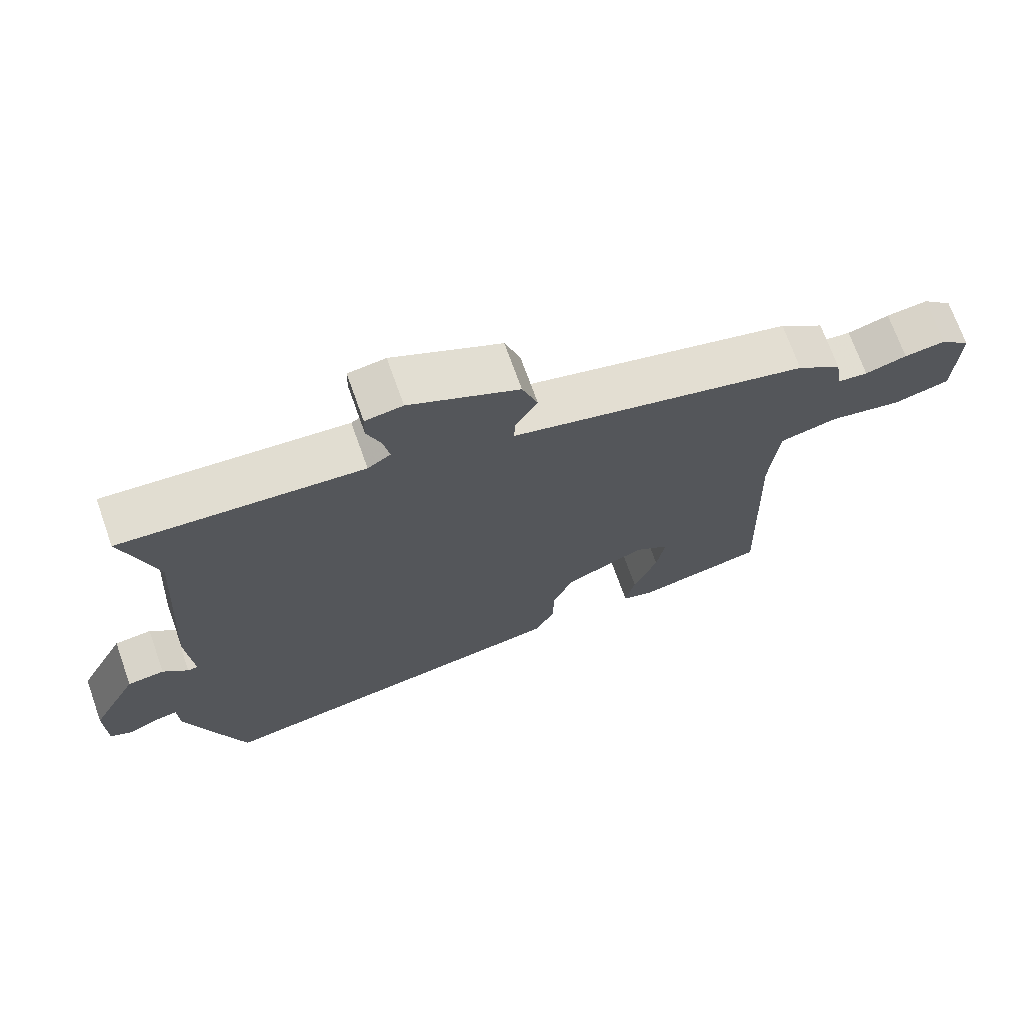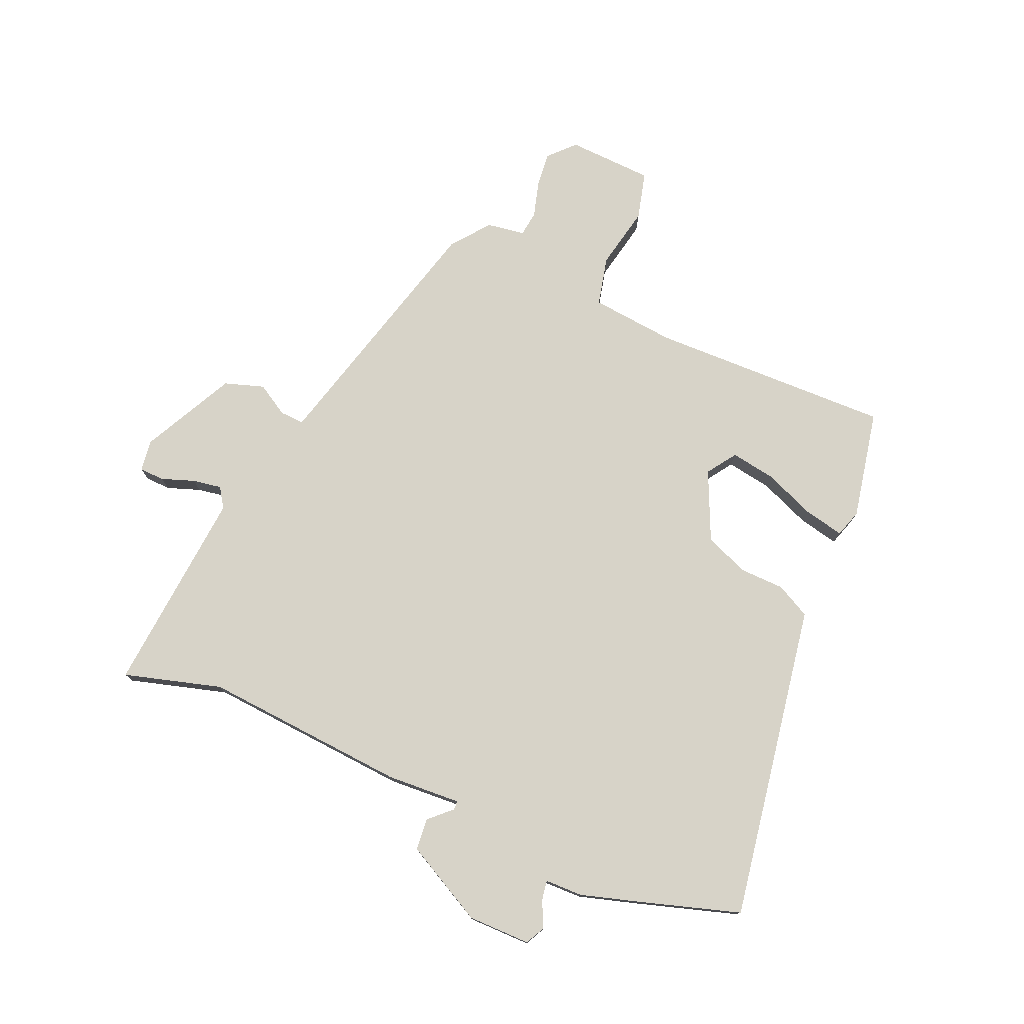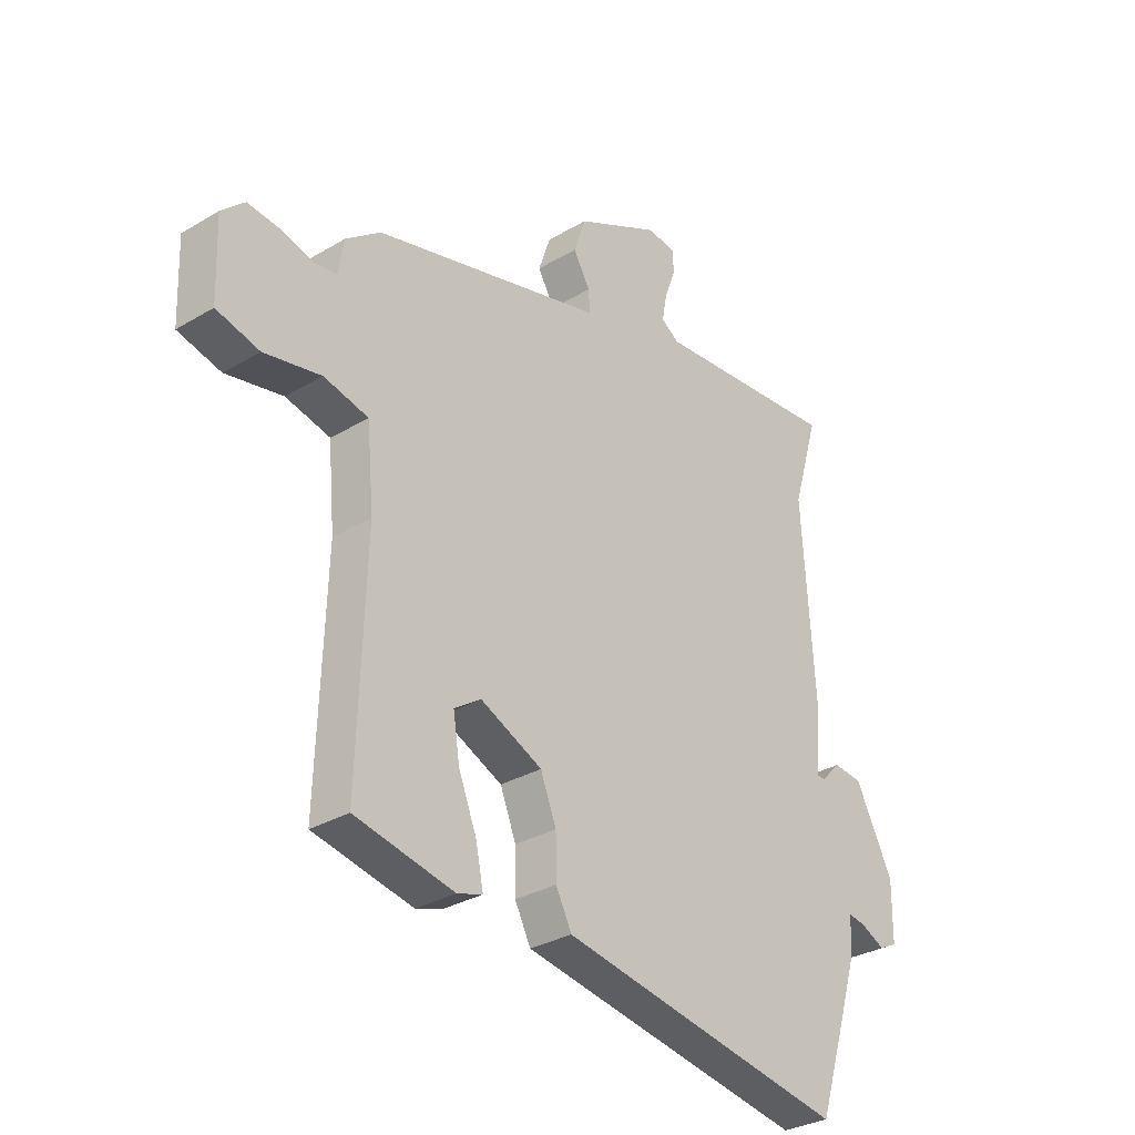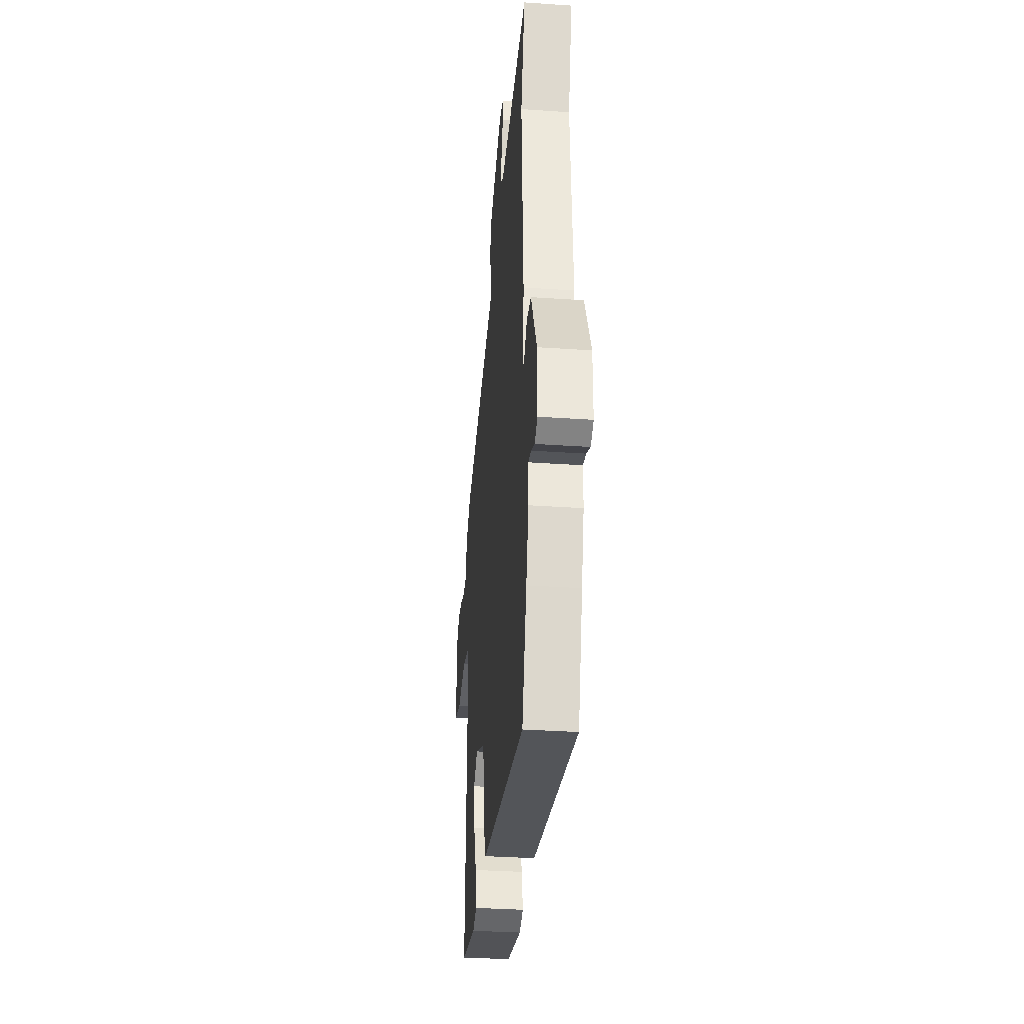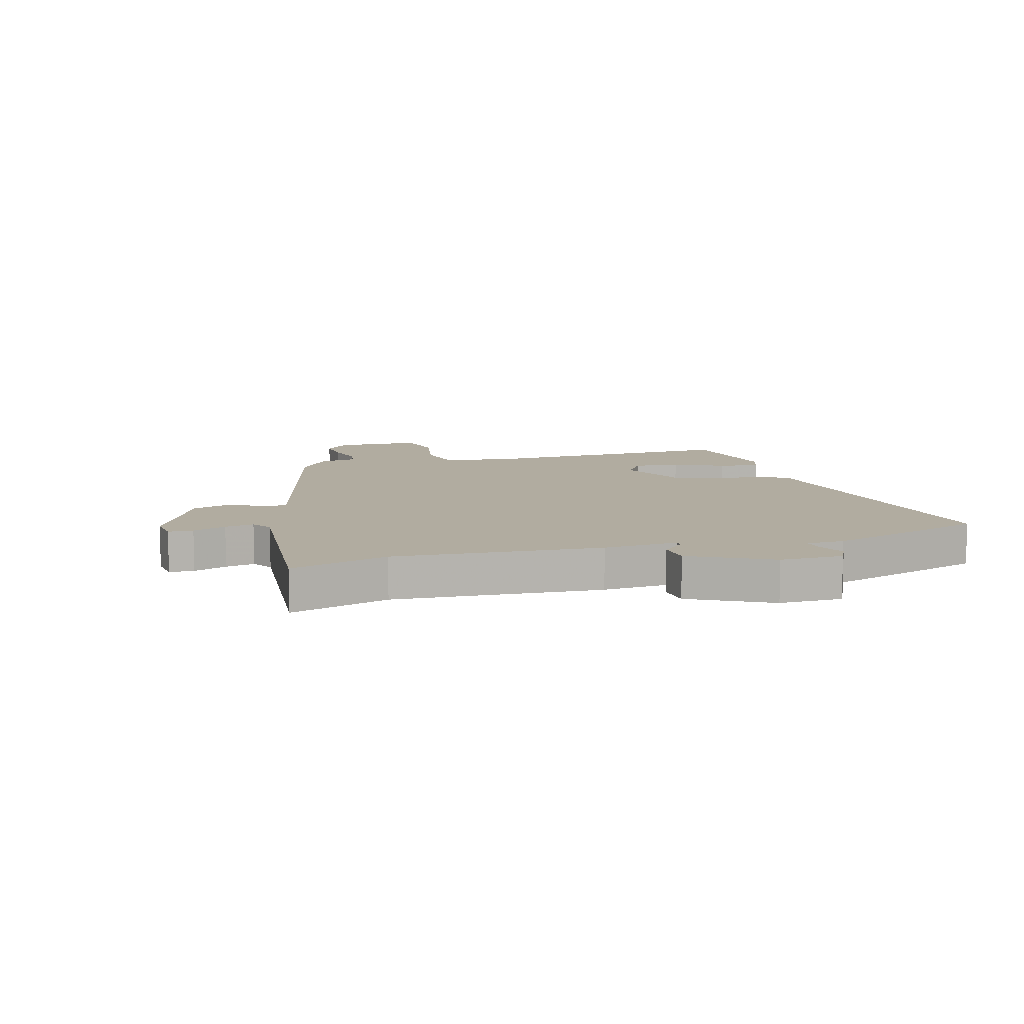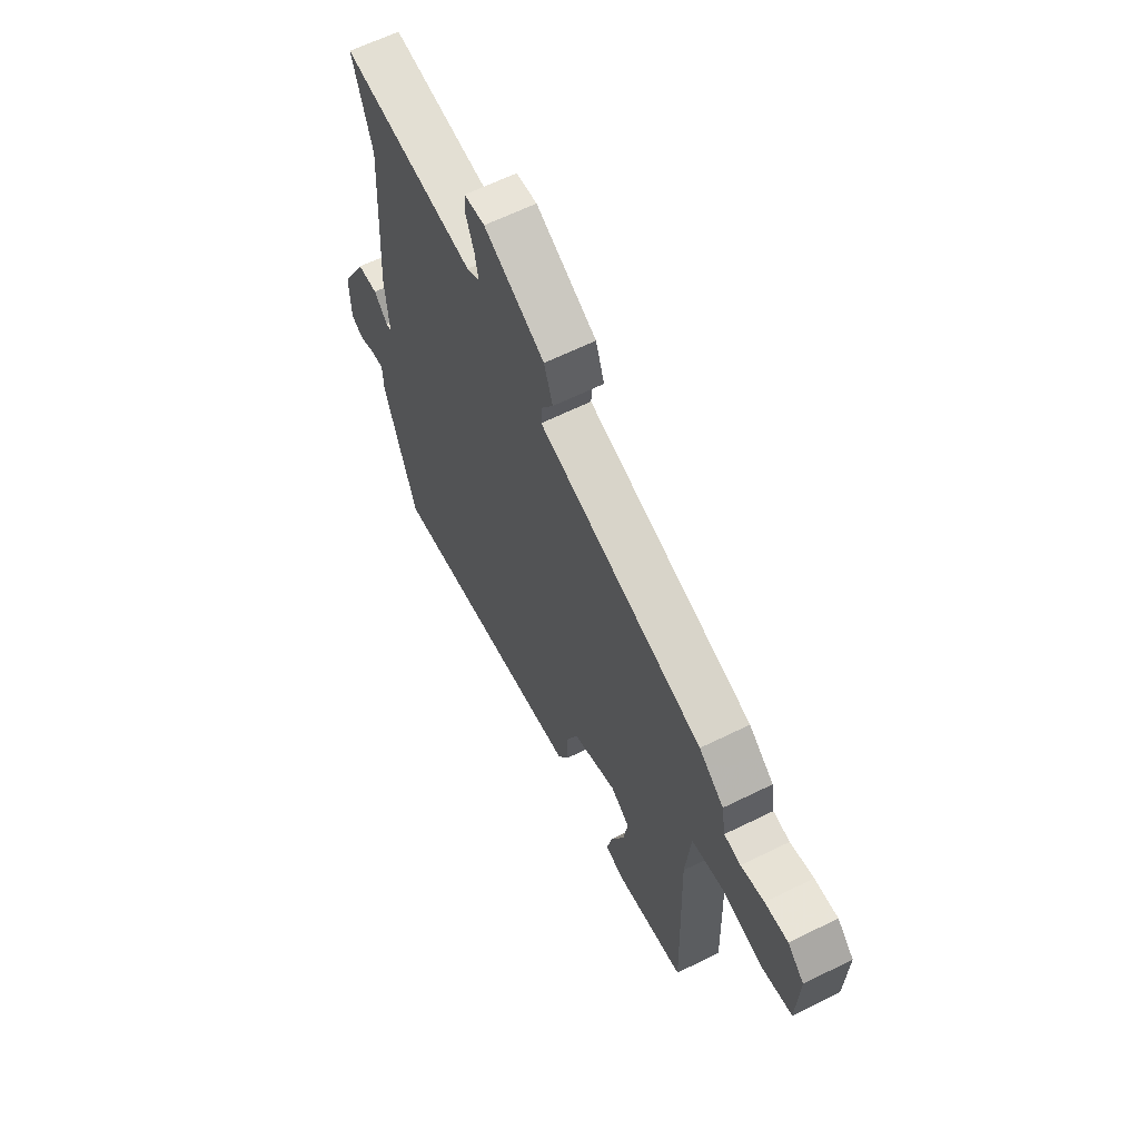
<metadata>
{"format":"obj","ext":"obj","renderer":"f3d","projection":"perspective","resolution":1024,"background":"white","views":[{"elev":71.1,"azim":160.4,"up":"+Z"},{"elev":76.6,"azim":113.9,"up":"+Y"},{"elev":-31.0,"azim":-49.6,"up":"+Z"},{"elev":-34.3,"azim":84.7,"up":"+Z"},{"elev":10.1,"azim":74.3,"up":"+Y"},{"elev":63.8,"azim":-116.4,"up":"+Z"}]}
</metadata>
<code>
v -0.484 0.07 0.372
v -0.154 0.07 0.456
v -0.044 0.07 0.484
v -0.046 0.07 0.526
v -0.078 0.07 0.581
v -0.055 0.07 0.649
v 0.106 0.07 0.728
v 0.161 0.07 0.72
v 0.162 0.07 0.677
v 0.141 0.07 0.62
v 0.132 0.07 0.57
v 0.166 0.07 0.547
v 0.522 0.07 0.574
v 0.472 0.07 0.406
v 0.495 0.07 0.051
v 0.486 0.07 -0.077
v 0.501 0.07 -0.078
v 0.538 0.07 -0.04
v 0.593 0.07 -0.046
v 0.664 0.07 -0.185
v 0.663 0.07 -0.293
v 0.629 0.07 -0.31
v 0.584 0.07 -0.288
v 0.55 0.07 -0.282
v 0.548 0.07 -0.347
v 0.517 0.07 -0.447
v 0.461 0.07 -0.621
v 0.03 0.07 -0.544
v -0.087 0.07 -0.523
v -0.117 0.07 -0.464
v -0.118 0.07 -0.386
v -0.148 0.07 -0.31
v -0.266 0.07 -0.255
v -0.317 0.07 -0.289
v -0.305 0.07 -0.367
v -0.27 0.07 -0.456
v -0.256 0.07 -0.525
v -0.304 0.07 -0.54
v -0.492 0.07 -0.5
v -0.478 0.07 -0.081
v -0.491 0.07 0.065
v -0.576 0.07 0.086
v -0.684 0.07 0.065
v -0.766 0.07 0.087
v -0.771 0.07 0.235
v -0.727 0.07 0.276
v -0.666 0.07 0.269
v -0.605 0.07 0.251
v -0.561 0.07 0.256
v -0.55 0.07 0.322
v -0.484 0 0.372
v -0.154 0 0.456
v -0.044 0 0.484
v -0.046 0 0.526
v -0.078 0 0.581
v -0.055 0 0.649
v 0.106 0 0.728
v 0.161 0 0.72
v 0.162 0 0.677
v 0.141 0 0.62
v 0.132 0 0.57
v 0.166 0 0.547
v 0.522 0 0.574
v 0.472 0 0.406
v 0.495 0 0.051
v 0.486 0 -0.077
v 0.501 0 -0.078
v 0.538 0 -0.04
v 0.593 0 -0.046
v 0.664 0 -0.185
v 0.663 0 -0.293
v 0.629 0 -0.31
v 0.584 0 -0.288
v 0.55 0 -0.282
v 0.548 0 -0.347
v 0.517 0 -0.447
v 0.461 0 -0.621
v 0.03 0 -0.544
v -0.087 0 -0.523
v -0.117 0 -0.464
v -0.118 0 -0.386
v -0.148 0 -0.31
v -0.266 0 -0.255
v -0.317 0 -0.289
v -0.305 0 -0.367
v -0.27 0 -0.456
v -0.256 0 -0.525
v -0.304 0 -0.54
v -0.492 0 -0.5
v -0.478 0 -0.081
v -0.491 0 0.065
v -0.576 0 0.086
v -0.684 0 0.065
v -0.766 0 0.087
v -0.771 0 0.235
v -0.727 0 0.276
v -0.666 0 0.269
v -0.605 0 0.251
v -0.561 0 0.256
v -0.55 0 0.322
f 49 50 1 2
f 46 47 48
f 45 46 48
f 44 45 48
f 43 44 48
f 42 43 48
f 41 42 48 49
f 38 39 40
f 37 38 40
f 36 37 40
f 35 36 40
f 34 35 40 41
f 49 2 3
f 41 49 3
f 34 41 3
f 33 34 3
f 29 30 31
f 28 29 31
f 27 28 31
f 26 27 31
f 25 26 31
f 24 25 31
f 24 31 32
f 21 22 23
f 20 21 23
f 19 20 23
f 18 19 23
f 17 18 23
f 16 17 23 24
f 14 15 16
f 12 13 14
f 12 14 16
f 32 33 3
f 24 32 3
f 16 24 3
f 12 16 3
f 11 12 3
f 8 9 10
f 7 8 10
f 6 7 10
f 5 6 10
f 4 5 10
f 3 4 10 11
f 52 51 100 99
f 98 97 96
f 98 96 95
f 98 95 94
f 98 94 93
f 98 93 92
f 99 98 92 91
f 90 89 88
f 90 88 87
f 90 87 86
f 90 86 85
f 91 90 85 84
f 53 52 99
f 53 99 91
f 53 91 84
f 53 84 83
f 81 80 79
f 81 79 78
f 81 78 77
f 81 77 76
f 81 76 75
f 81 75 74
f 82 81 74
f 73 72 71
f 73 71 70
f 73 70 69
f 73 69 68
f 73 68 67
f 74 73 67 66
f 66 65 64
f 64 63 62
f 66 64 62
f 53 83 82
f 53 82 74
f 53 74 66
f 53 66 62
f 53 62 61
f 60 59 58
f 60 58 57
f 60 57 56
f 60 56 55
f 60 55 54
f 61 60 54 53
f 1 51 52 2
f 2 52 53 3
f 3 53 54 4
f 4 54 55 5
f 5 55 56 6
f 6 56 57 7
f 7 57 58 8
f 8 58 59 9
f 9 59 60 10
f 10 60 61 11
f 11 61 62 12
f 12 62 63 13
f 13 63 64 14
f 14 64 65 15
f 15 65 66 16
f 16 66 67 17
f 17 67 68 18
f 18 68 69 19
f 19 69 70 20
f 20 70 71 21
f 21 71 72 22
f 22 72 73 23
f 23 73 74 24
f 24 74 75 25
f 25 75 76 26
f 26 76 77 27
f 27 77 78 28
f 28 78 79 29
f 29 79 80 30
f 30 80 81 31
f 31 81 82 32
f 32 82 83 33
f 33 83 84 34
f 34 84 85 35
f 35 85 86 36
f 36 86 87 37
f 37 87 88 38
f 38 88 89 39
f 39 89 90 40
f 40 90 91 41
f 41 91 92 42
f 42 92 93 43
f 43 93 94 44
f 44 94 95 45
f 45 95 96 46
f 46 96 97 47
f 47 97 98 48
f 48 98 99 49
f 49 99 100 50
f 50 100 51 1

</code>
